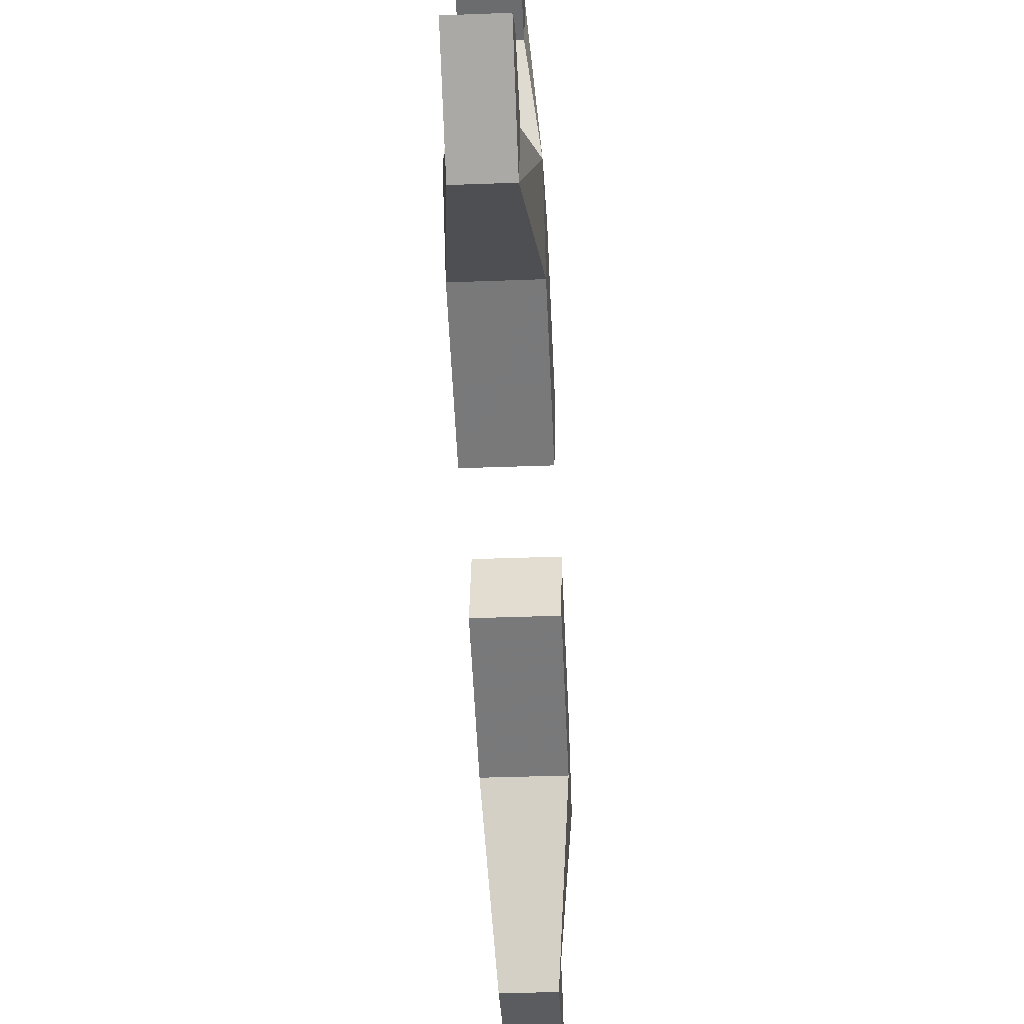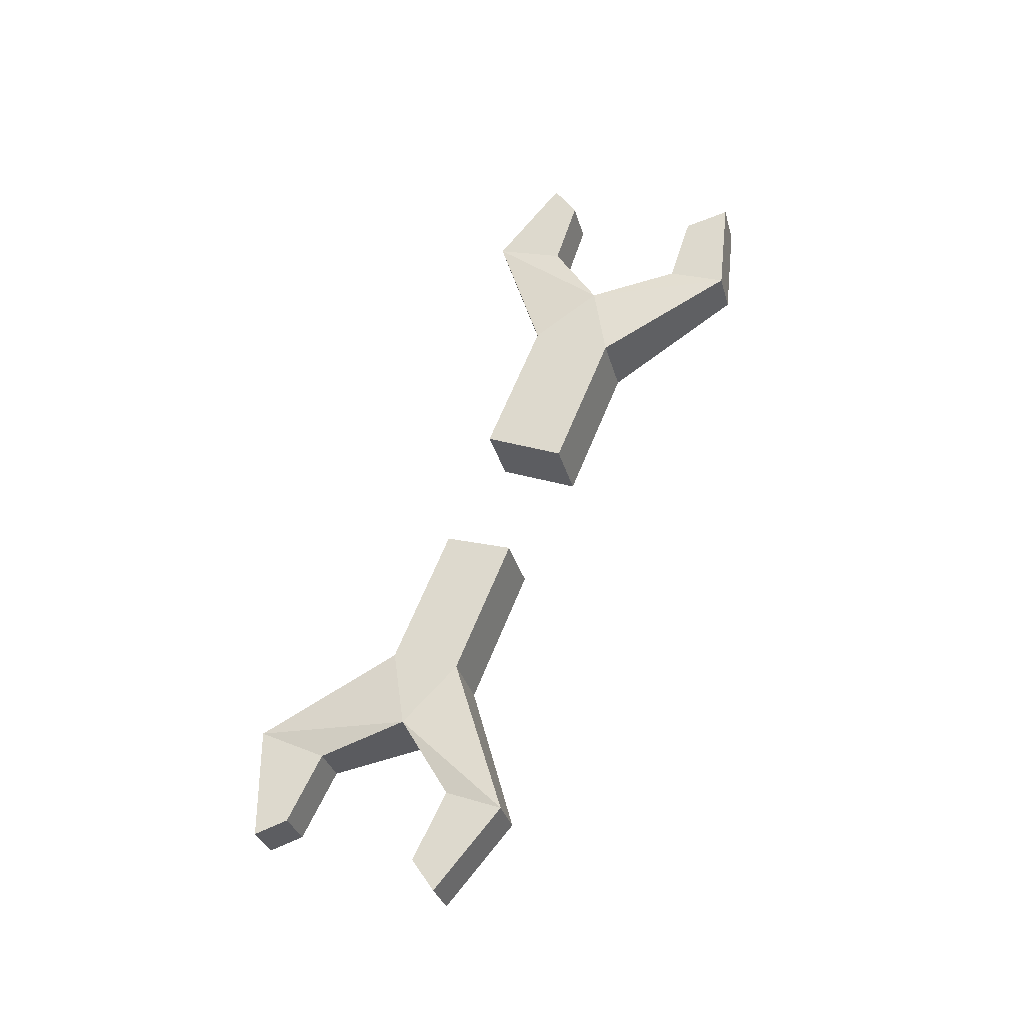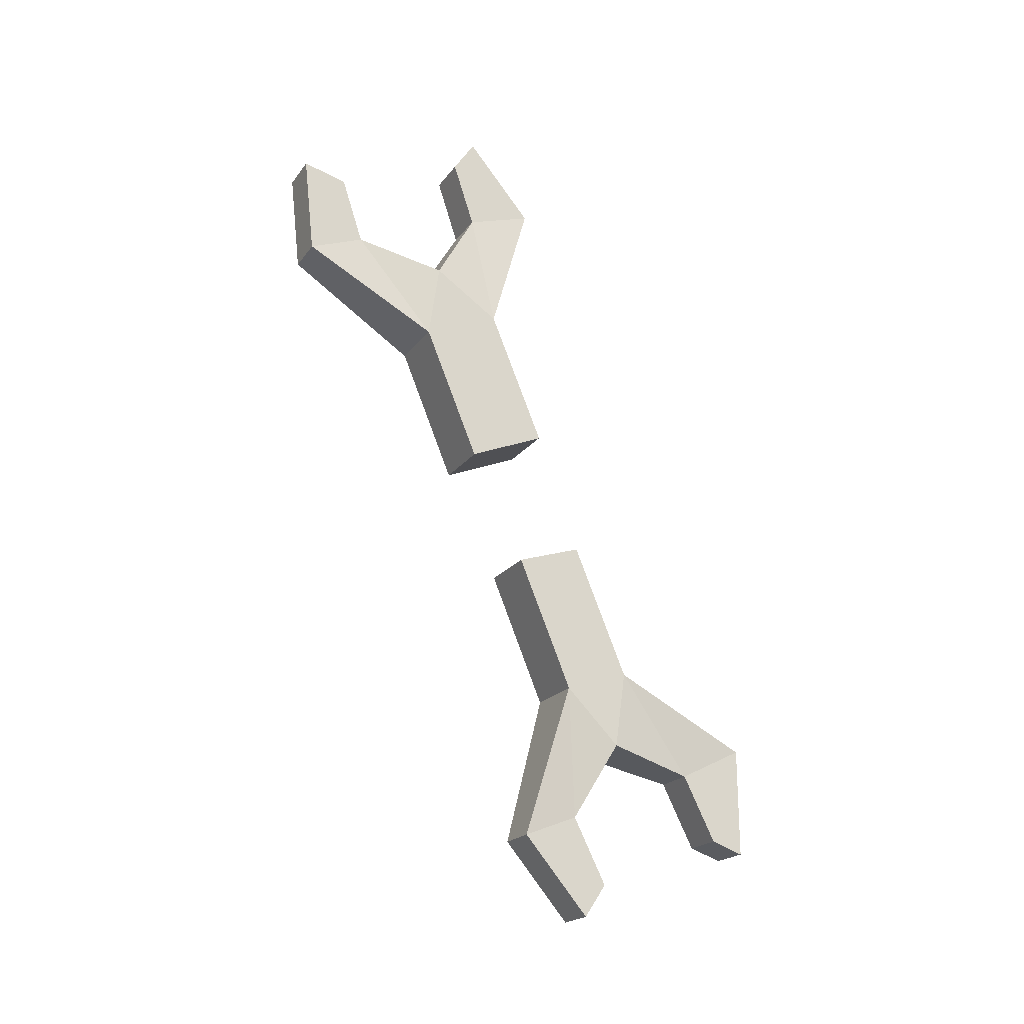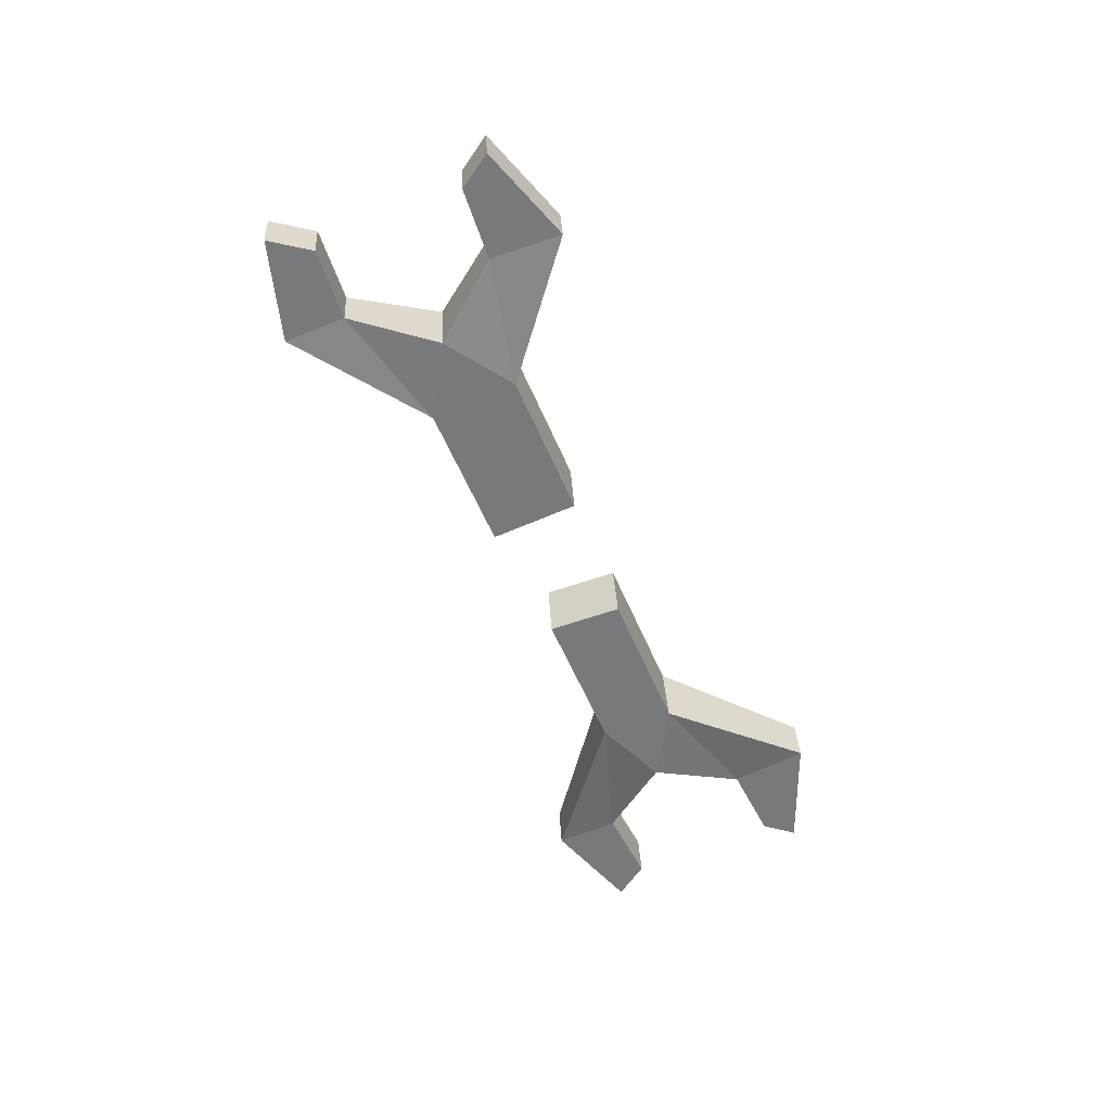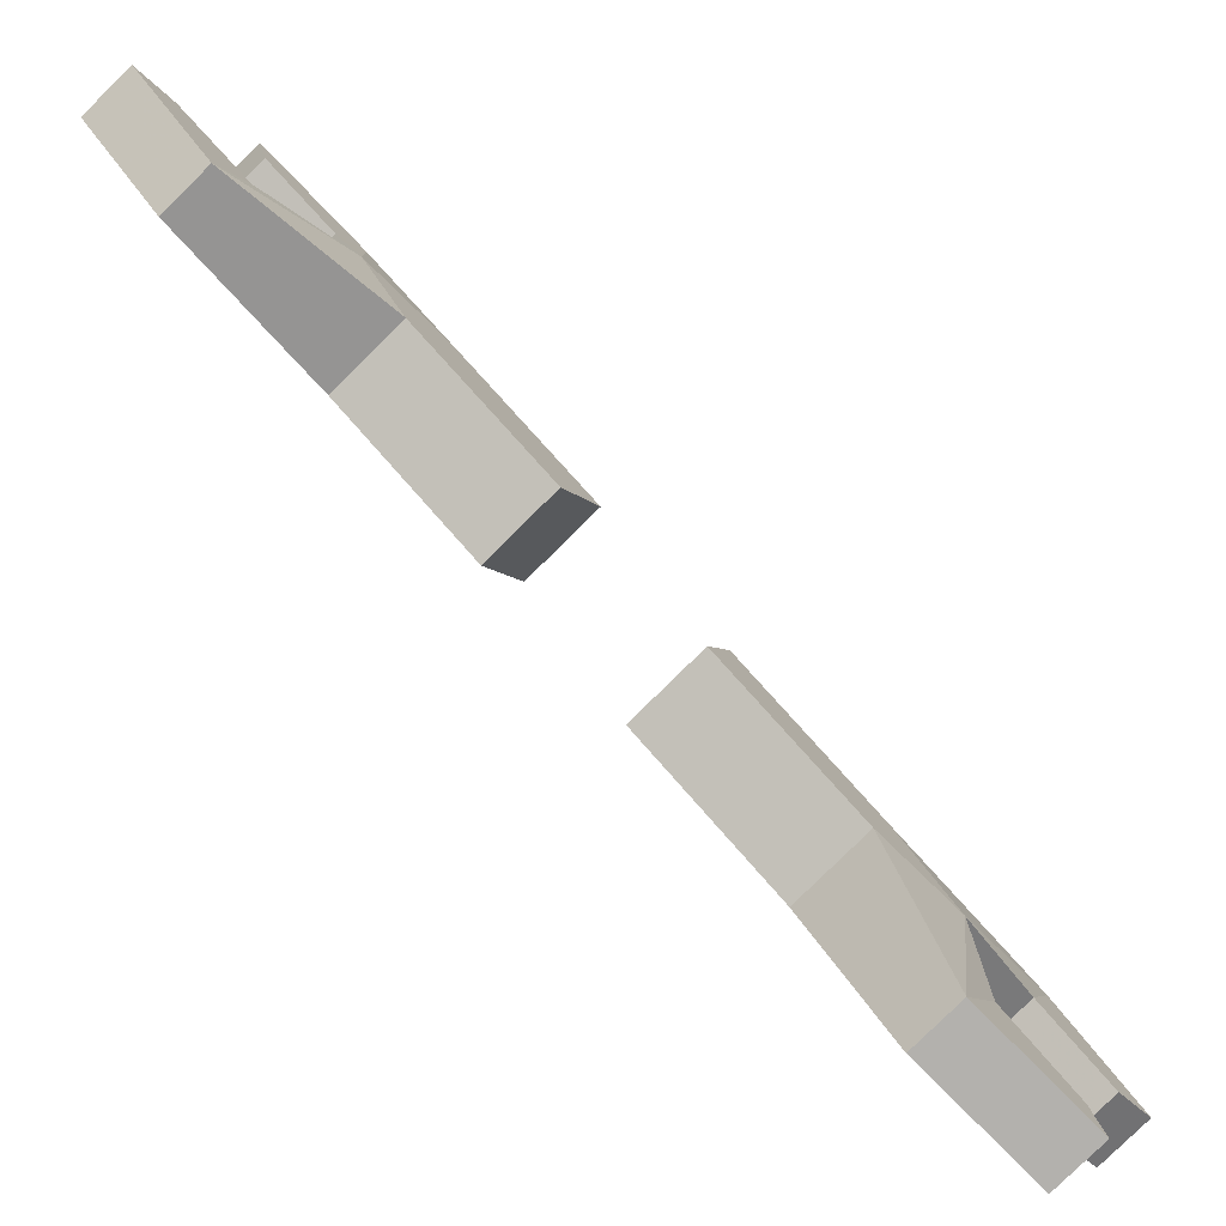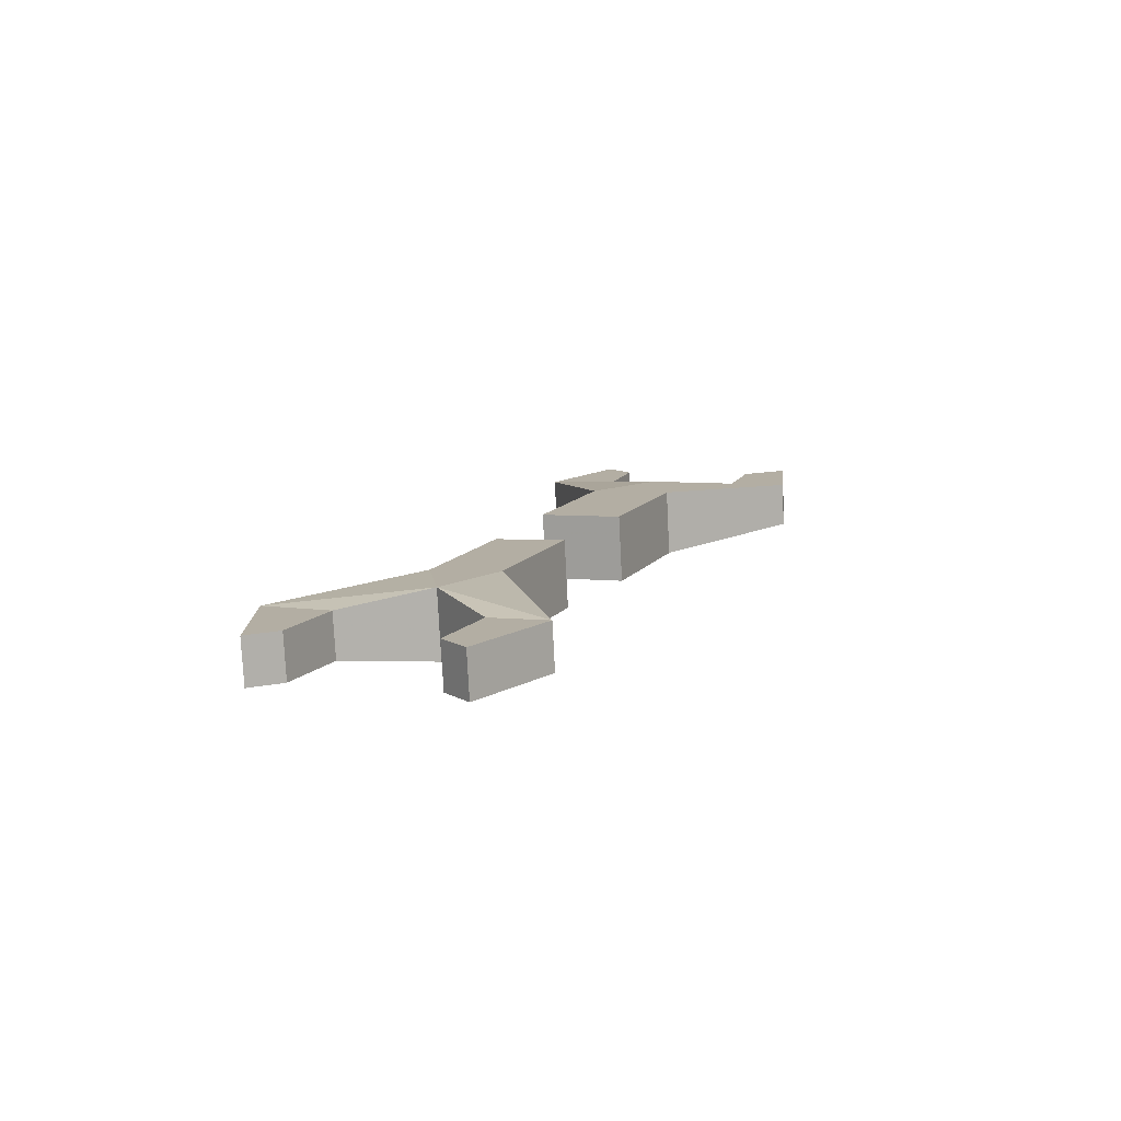
<metadata>
{"format":"obj","ext":"obj","renderer":"f3d","projection":"perspective","resolution":1024,"background":"white","views":[{"elev":-35.3,"azim":2.9,"up":"+Y"},{"elev":-32.8,"azim":104.8,"up":"+Z"},{"elev":-21.0,"azim":-116.1,"up":"+Z"},{"elev":32.5,"azim":-92.9,"up":"+Z"},{"elev":-79.3,"azim":44.7,"up":"+Y"},{"elev":-78.6,"azim":92.9,"up":"+Z"}]}
</metadata>
<code>
v -0.1953 -0.5 0.02344
v -0.1484 -0.5 0.02344
v -0.1484 -0.5547 0.04688
v -0.1953 -0.5547 0.04688
v -0.1953 -0.5156 0.1406
v -0.1953 -0.4609 0.1172
v -0.1484 -0.4609 0.1172
v -0.1484 -0.5156 0.1406
v -0.1875 -0.5469 0.2422
v -0.1875 -0.5 0.2266
v -0.1953 -0.4688 0.1719
v -0.1875 -0.4062 0.1875
v -0.1875 -0.3672 0.1719
v -0.1562 -0.3672 0.1719
v -0.1484 -0.4688 0.1719
v -0.1562 -0.5469 0.2422
v -0.1562 -0.5 0.2969
v -0.1875 -0.5 0.2969
v -0.1875 -0.4844 0.2734
v -0.1562 -0.5 0.2266
v -0.1562 -0.4062 0.1875
v -0.1562 -0.3906 0.2344
v -0.1875 -0.3906 0.2344
v -0.1875 -0.3594 0.2422
v -0.1562 -0.3594 0.2422
v -0.1562 -0.4844 0.2734
v -0.1953 -0.5859 -0.03906
v -0.1484 -0.5859 -0.03906
v -0.1484 -0.5391 -0.05469
v -0.1953 -0.5391 -0.05469
v -0.1953 -0.5781 -0.1484
v -0.1953 -0.625 -0.1328
v -0.1484 -0.625 -0.1328
v -0.1484 -0.5781 -0.1484
v -0.1875 -0.5469 -0.2578
v -0.1875 -0.5859 -0.2422
v -0.1953 -0.6172 -0.1875
v -0.1875 -0.6797 -0.2031
v -0.1875 -0.7266 -0.1797
v -0.1562 -0.7266 -0.1797
v -0.1484 -0.6172 -0.1875
v -0.1562 -0.5469 -0.2578
v -0.1562 -0.5938 -0.3125
v -0.1875 -0.5938 -0.3125
v -0.1875 -0.6094 -0.2891
v -0.1562 -0.5859 -0.2422
v -0.1562 -0.6797 -0.2031
v -0.1562 -0.7031 -0.25
v -0.1875 -0.7031 -0.25
v -0.1875 -0.7266 -0.2578
v -0.1562 -0.7266 -0.2578
v -0.1562 -0.6094 -0.2891
f 1 2 3
f 1 3 4
f 1 4 5
f 1 5 6
f 1 6 2
f 2 6 7
f 2 7 3
f 3 7 8
f 3 8 4
f 4 8 5
f 5 8 9
f 5 9 10
f 5 10 11
f 5 11 6
f 6 11 12
f 6 12 13
f 6 13 7
f 7 13 14
f 7 14 15
f 7 15 8
f 8 15 16
f 8 16 9
f 9 16 17
f 9 17 18
f 9 18 10
f 10 18 19
f 10 19 20
f 10 20 11
f 11 20 15
f 11 15 21
f 11 21 12
f 12 21 22
f 12 22 23
f 12 23 13
f 13 23 24
f 13 24 14
f 14 24 25
f 14 25 21
f 14 21 15
f 23 22 25
f 23 25 24
f 25 22 21
f 18 17 26
f 18 26 19
f 19 26 20
f 20 26 16
f 20 16 15
f 16 26 17
f 27 28 29
f 27 29 30
f 27 30 31
f 27 31 32
f 27 32 28
f 28 32 33
f 28 33 29
f 29 33 34
f 29 34 30
f 30 34 31
f 31 34 35
f 31 35 36
f 31 36 37
f 31 37 32
f 32 37 38
f 32 38 39
f 32 39 33
f 33 39 40
f 33 40 41
f 33 41 34
f 34 41 42
f 34 42 35
f 35 42 43
f 35 43 44
f 35 44 36
f 36 44 45
f 36 45 46
f 36 46 37
f 37 46 41
f 37 41 47
f 37 47 38
f 38 47 48
f 38 48 49
f 38 49 39
f 39 49 50
f 39 50 40
f 40 50 51
f 40 51 47
f 40 47 41
f 44 43 52
f 44 52 45
f 45 52 46
f 46 52 42
f 46 42 41
f 42 52 43
f 49 48 51
f 49 51 50
f 51 48 47

</code>
